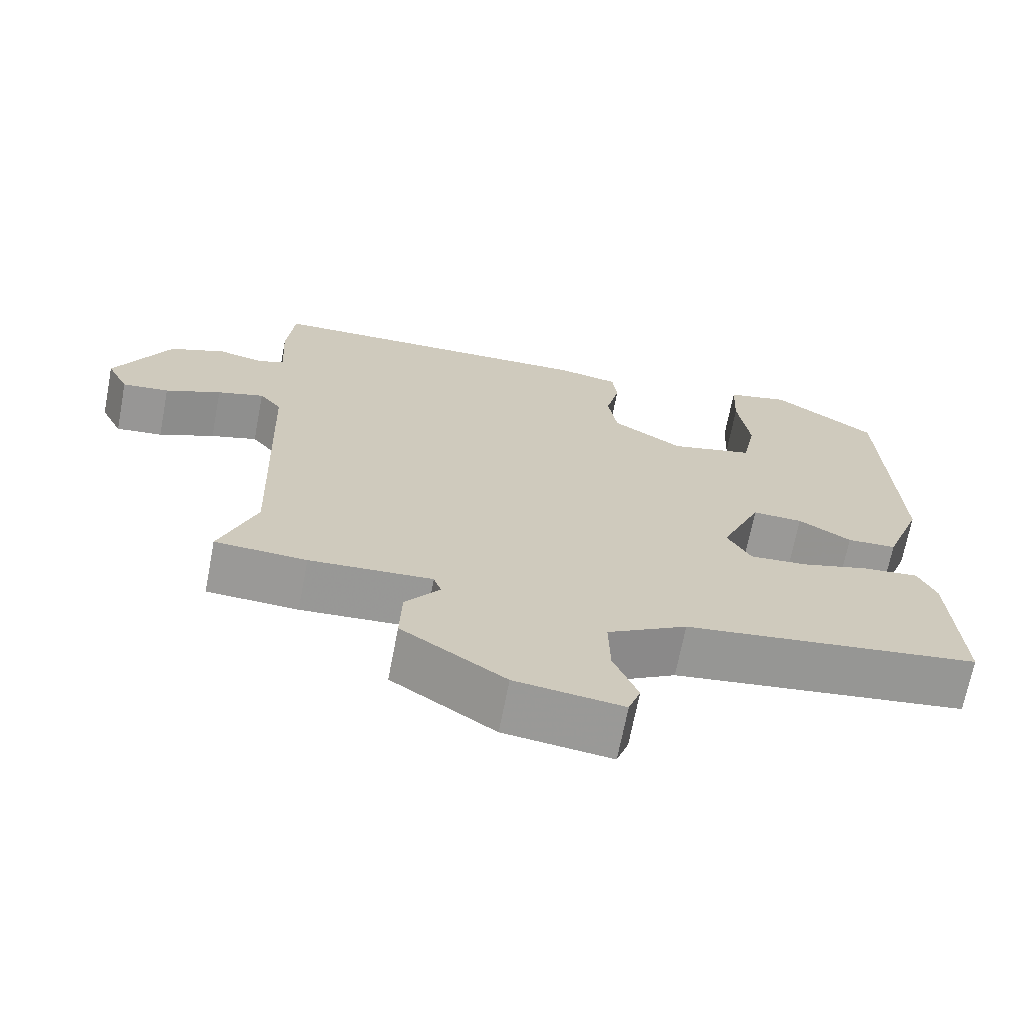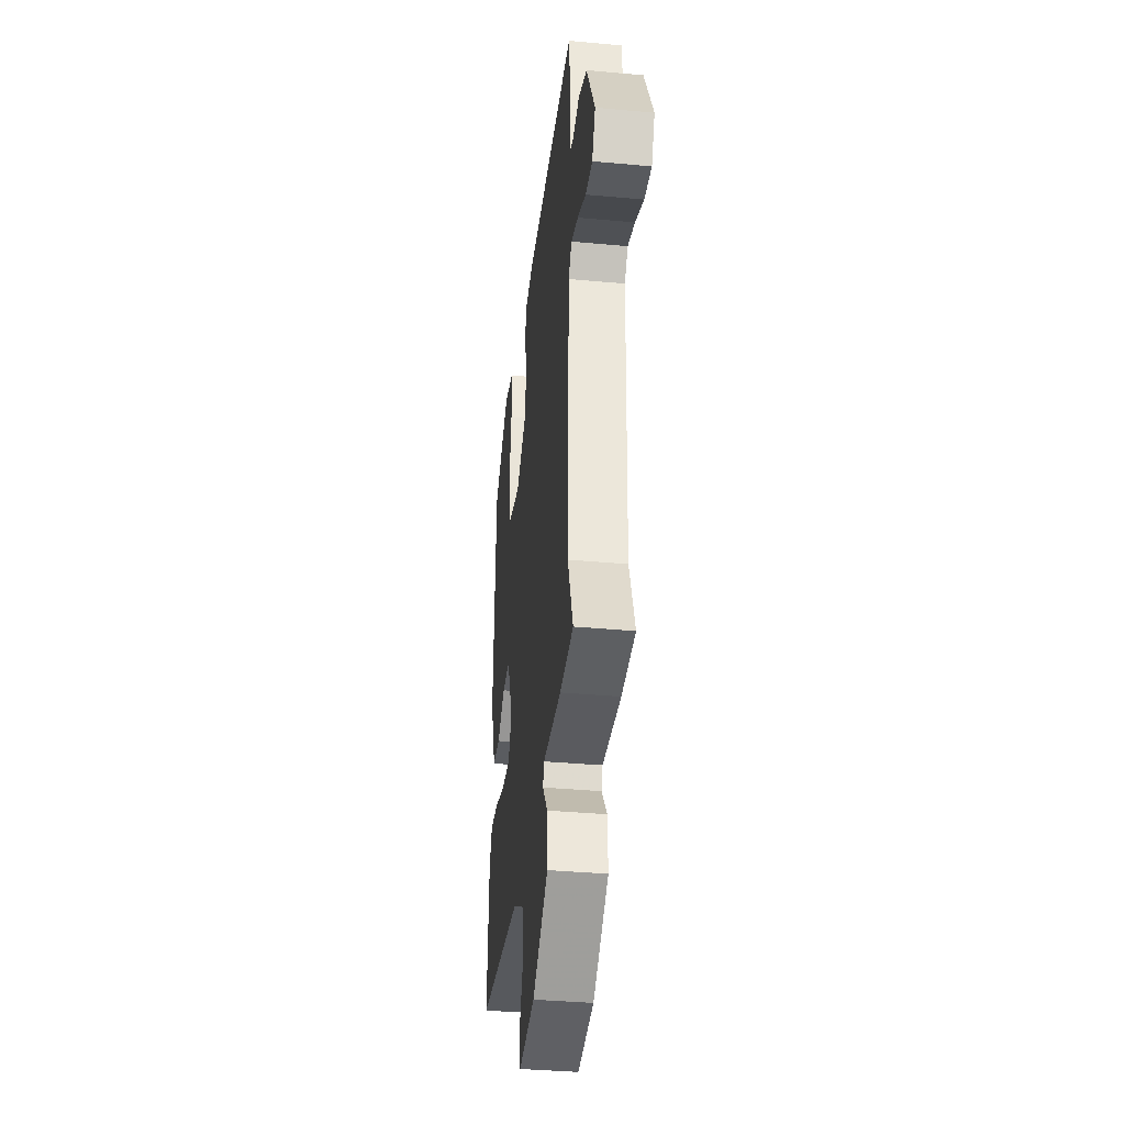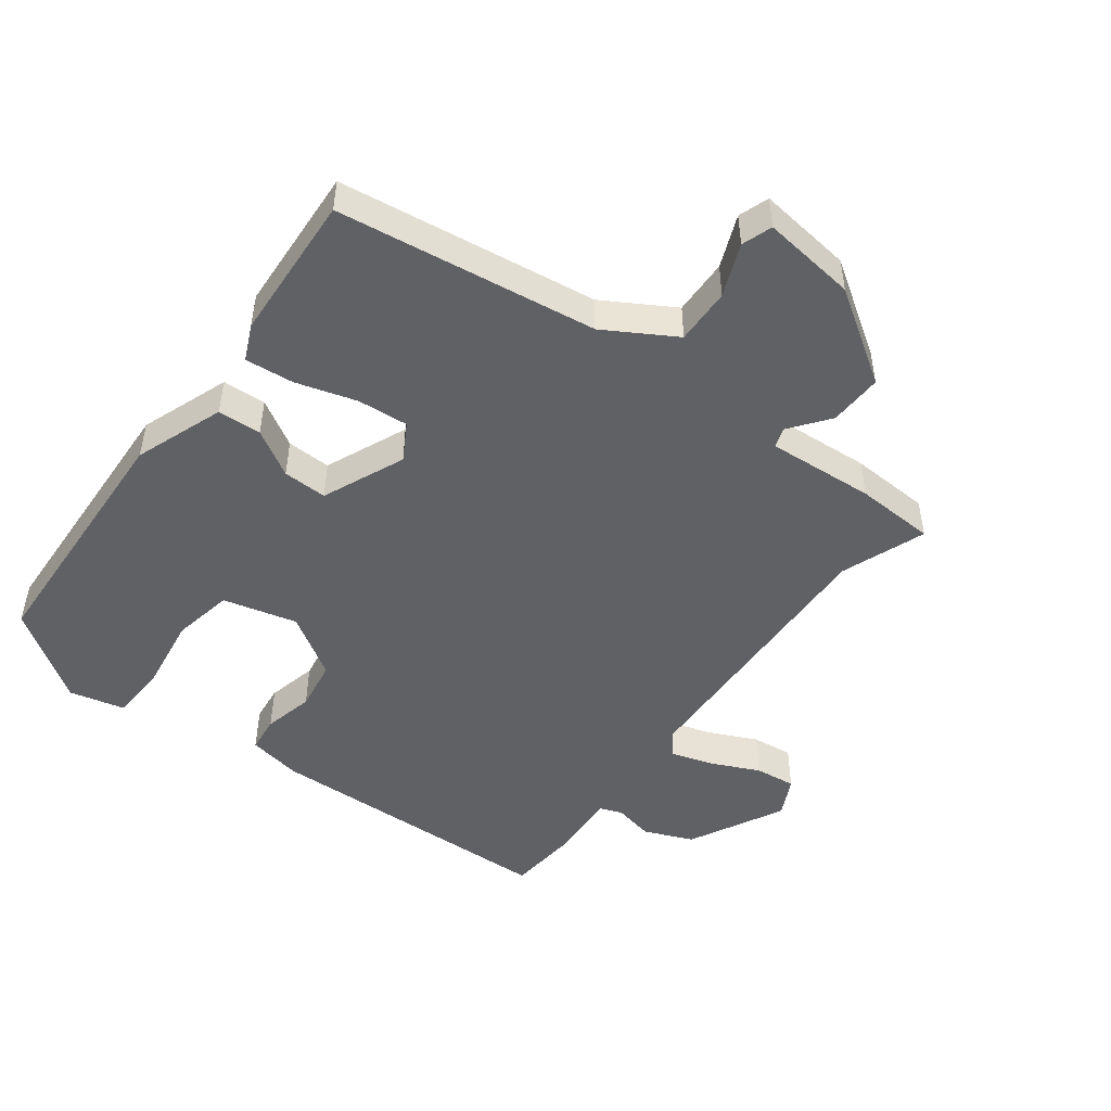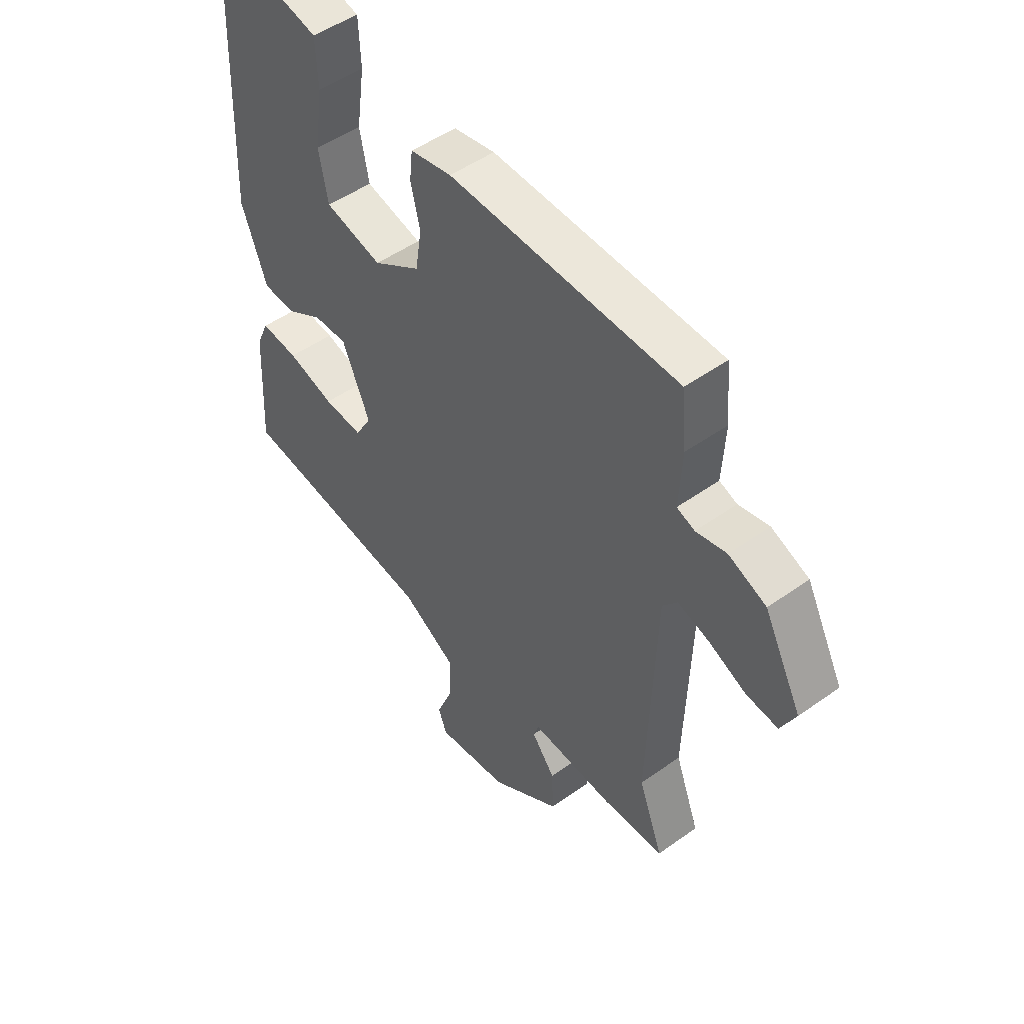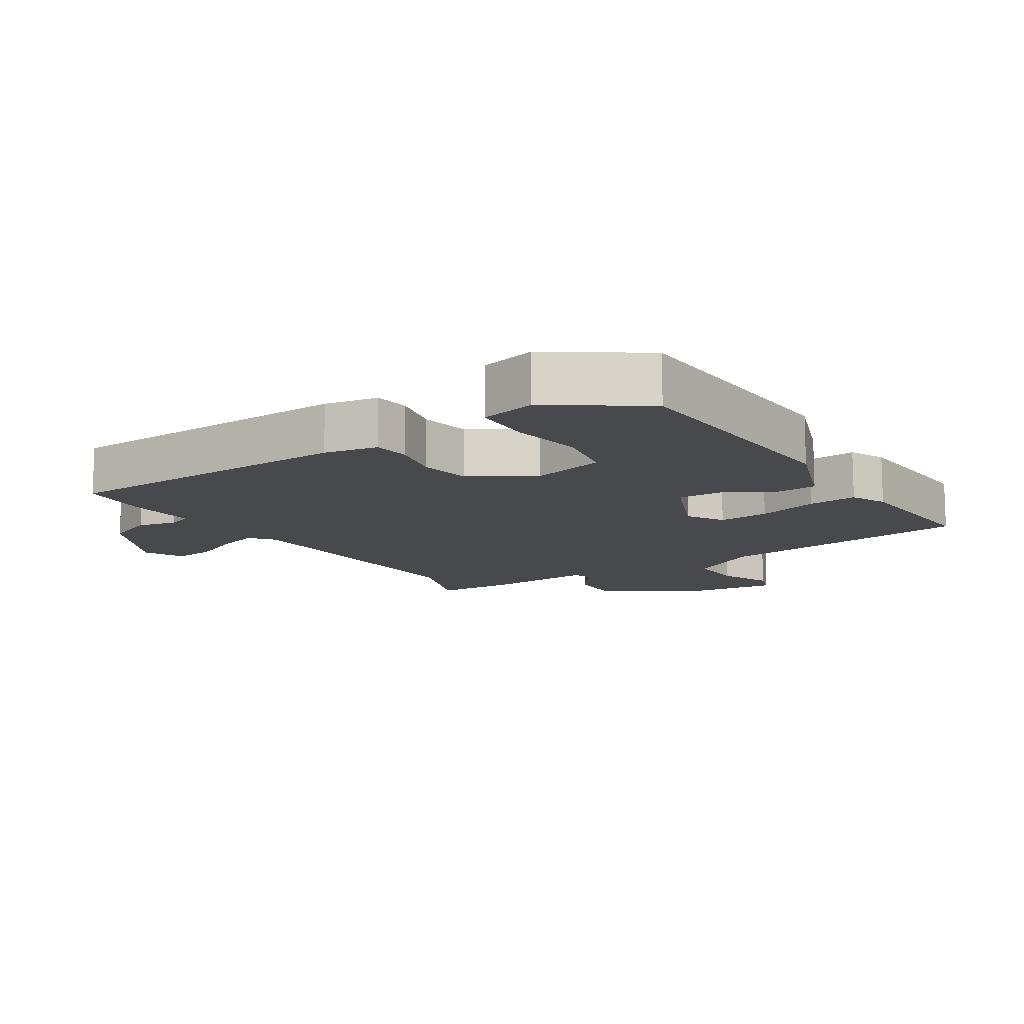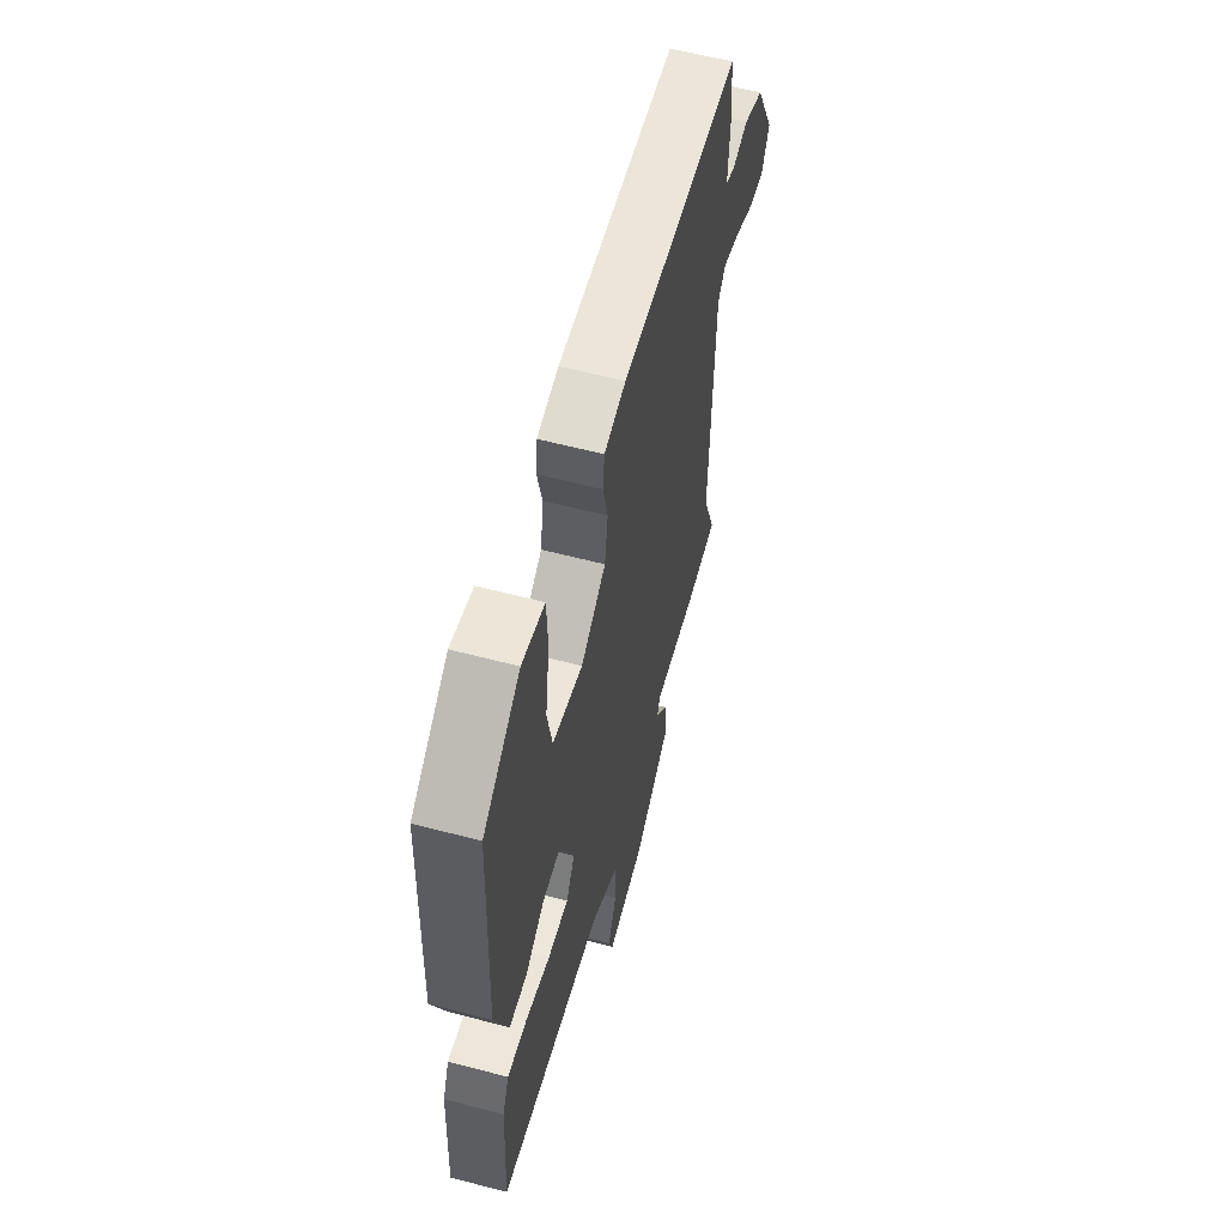
<metadata>
{"format":"obj","ext":"obj","renderer":"f3d","projection":"perspective","resolution":1024,"background":"white","views":[{"elev":-68.8,"azim":-10.9,"up":"+Z"},{"elev":-36.9,"azim":-96.8,"up":"+Z"},{"elev":-48.7,"azim":143.3,"up":"+Y"},{"elev":49.5,"azim":-128.3,"up":"+Z"},{"elev":-12.2,"azim":33.0,"up":"+Y"},{"elev":59.2,"azim":105.1,"up":"+Z"}]}
</metadata>
<code>
v -0.511 0.07 -0.529
v -0.463 0.07 -0.401
v -0.477 0.07 0.022
v -0.506 0.07 0.058
v -0.568 0.07 0.039
v -0.642 0.07 0.005
v -0.704 0.07 -0.002
v -0.733 0.07 0.057
v -0.659 0.07 0.2
v -0.585 0.07 0.231
v -0.525 0.07 0.218
v -0.49 0.07 0.231
v -0.496 0.07 0.338
v -0.486 0.07 0.443
v -0.037 0.07 0.457
v 0.044 0.07 0.442
v 0.05 0.07 0.387
v 0.032 0.07 0.311
v 0.044 0.07 0.234
v 0.137 0.07 0.175
v 0.249 0.07 0.203
v 0.267 0.07 0.295
v 0.251 0.07 0.407
v 0.255 0.07 0.495
v 0.339 0.07 0.515
v 0.476 0.07 0.42
v 0.492 0.07 0.033
v 0.442 0.07 -0.102
v 0.376 0.07 -0.105
v 0.306 0.07 -0.063
v 0.239 0.07 -0.061
v 0.185 0.07 -0.186
v 0.217 0.07 -0.242
v 0.294 0.07 -0.236
v 0.386 0.07 -0.209
v 0.46 0.07 -0.202
v 0.484 0.07 -0.256
v 0.496 0.07 -0.48
v 0.103 0.07 -0.533
v -0.003 0.07 -0.595
v -0.001 0.07 -0.68
v 0.031 0.07 -0.759
v 0.015 0.07 -0.805
v -0.128 0.07 -0.787
v -0.266 0.07 -0.695
v -0.263 0.07 -0.614
v -0.217 0.07 -0.554
v -0.227 0.07 -0.524
v -0.39 0.07 -0.535
v -0.511 0 -0.529
v -0.463 0 -0.401
v -0.477 0 0.022
v -0.506 0 0.058
v -0.568 0 0.039
v -0.642 0 0.005
v -0.704 0 -0.002
v -0.733 0 0.057
v -0.659 0 0.2
v -0.585 0 0.231
v -0.525 0 0.218
v -0.49 0 0.231
v -0.496 0 0.338
v -0.486 0 0.443
v -0.037 0 0.457
v 0.044 0 0.442
v 0.05 0 0.387
v 0.032 0 0.311
v 0.044 0 0.234
v 0.137 0 0.175
v 0.249 0 0.203
v 0.267 0 0.295
v 0.251 0 0.407
v 0.255 0 0.495
v 0.339 0 0.515
v 0.476 0 0.42
v 0.492 0 0.033
v 0.442 0 -0.102
v 0.376 0 -0.105
v 0.306 0 -0.063
v 0.239 0 -0.061
v 0.185 0 -0.186
v 0.217 0 -0.242
v 0.294 0 -0.236
v 0.386 0 -0.209
v 0.46 0 -0.202
v 0.484 0 -0.256
v 0.496 0 -0.48
v 0.103 0 -0.533
v -0.003 0 -0.595
v -0.001 0 -0.68
v 0.031 0 -0.759
v 0.015 0 -0.805
v -0.128 0 -0.787
v -0.266 0 -0.695
v -0.263 0 -0.614
v -0.217 0 -0.554
v -0.227 0 -0.524
v -0.39 0 -0.535
f 48 49 1 2
f 45 46 47
f 44 45 47
f 43 44 47
f 42 43 47
f 41 42 47
f 40 41 47 48
f 48 2 3
f 40 48 3
f 39 40 3
f 37 38 39
f 36 37 39
f 35 36 39
f 34 35 39
f 33 34 39
f 39 3 4
f 33 39 4
f 32 33 4
f 28 29 30
f 27 28 30
f 26 27 30
f 25 26 30
f 24 25 30
f 22 23 24
f 22 24 30
f 21 22 30 31
f 16 17 18
f 15 16 18
f 14 15 18
f 13 14 18
f 12 13 18
f 11 12 18 19
f 9 10 11
f 8 9 11
f 7 8 11
f 6 7 11
f 5 6 11
f 4 5 11 19
f 32 4 19 20
f 20 21 31 32
f 51 50 98 97
f 96 95 94
f 96 94 93
f 96 93 92
f 96 92 91
f 96 91 90
f 97 96 90 89
f 52 51 97
f 52 97 89
f 52 89 88
f 88 87 86
f 88 86 85
f 88 85 84
f 88 84 83
f 88 83 82
f 53 52 88
f 53 88 82
f 53 82 81
f 79 78 77
f 79 77 76
f 79 76 75
f 79 75 74
f 79 74 73
f 73 72 71
f 79 73 71
f 80 79 71 70
f 67 66 65
f 67 65 64
f 67 64 63
f 67 63 62
f 67 62 61
f 68 67 61 60
f 60 59 58
f 60 58 57
f 60 57 56
f 60 56 55
f 60 55 54
f 68 60 54 53
f 69 68 53 81
f 81 80 70 69
f 1 50 51 2
f 2 51 52 3
f 3 52 53 4
f 4 53 54 5
f 5 54 55 6
f 6 55 56 7
f 7 56 57 8
f 8 57 58 9
f 9 58 59 10
f 10 59 60 11
f 11 60 61 12
f 12 61 62 13
f 13 62 63 14
f 14 63 64 15
f 15 64 65 16
f 16 65 66 17
f 17 66 67 18
f 18 67 68 19
f 19 68 69 20
f 20 69 70 21
f 21 70 71 22
f 22 71 72 23
f 23 72 73 24
f 24 73 74 25
f 25 74 75 26
f 26 75 76 27
f 27 76 77 28
f 28 77 78 29
f 29 78 79 30
f 30 79 80 31
f 31 80 81 32
f 32 81 82 33
f 33 82 83 34
f 34 83 84 35
f 35 84 85 36
f 36 85 86 37
f 37 86 87 38
f 38 87 88 39
f 39 88 89 40
f 40 89 90 41
f 41 90 91 42
f 42 91 92 43
f 43 92 93 44
f 44 93 94 45
f 45 94 95 46
f 46 95 96 47
f 47 96 97 48
f 48 97 98 49
f 49 98 50 1

</code>
